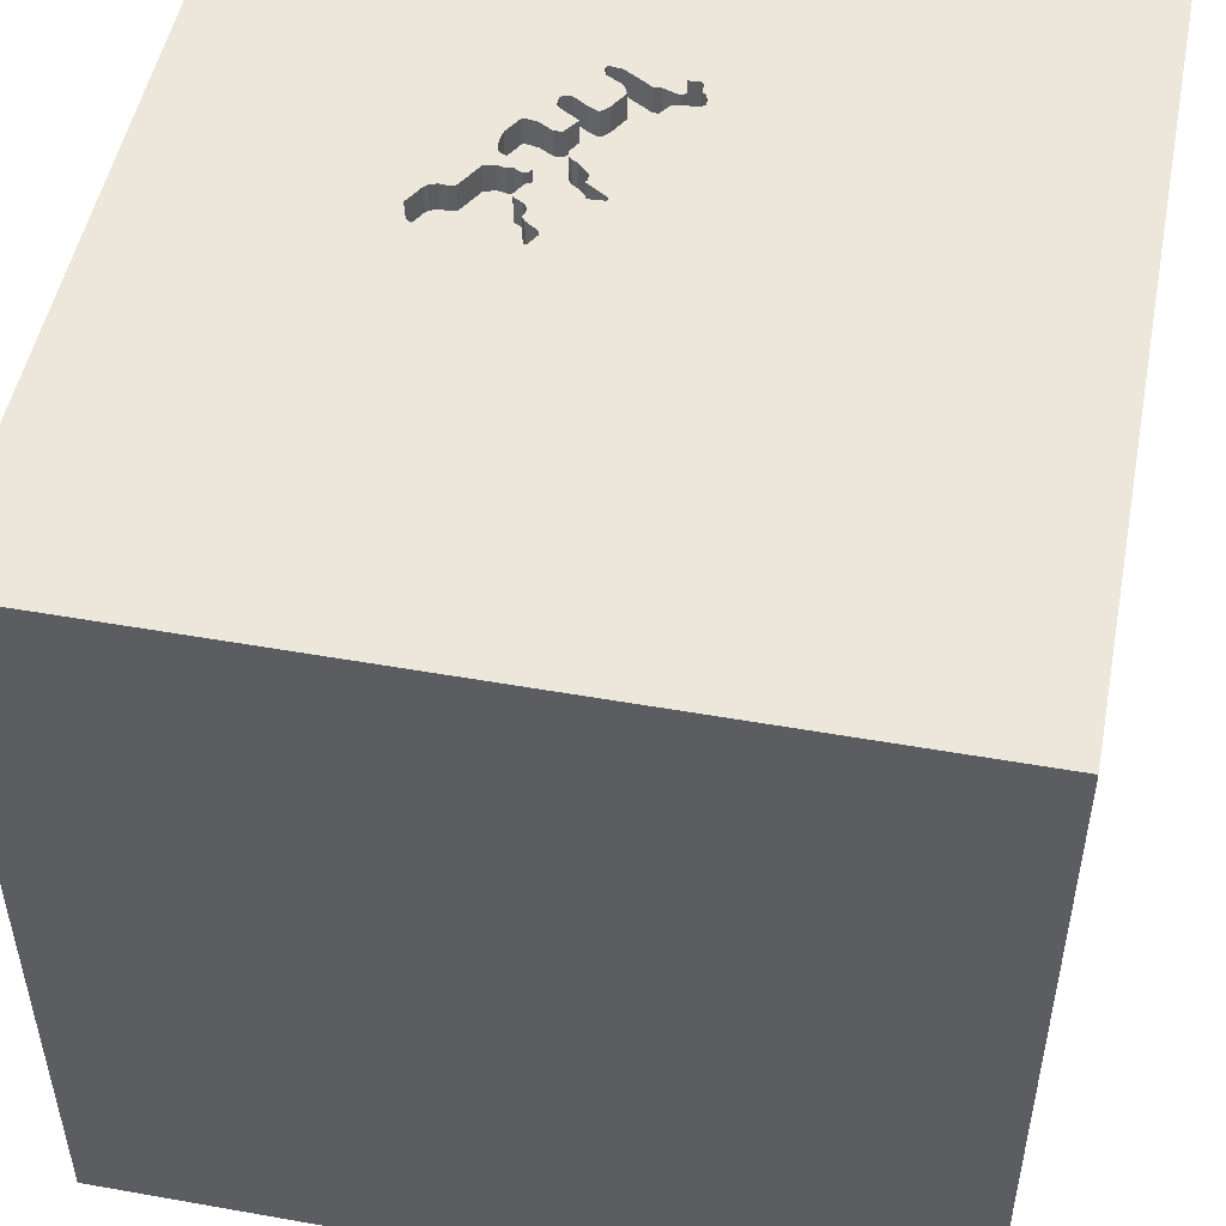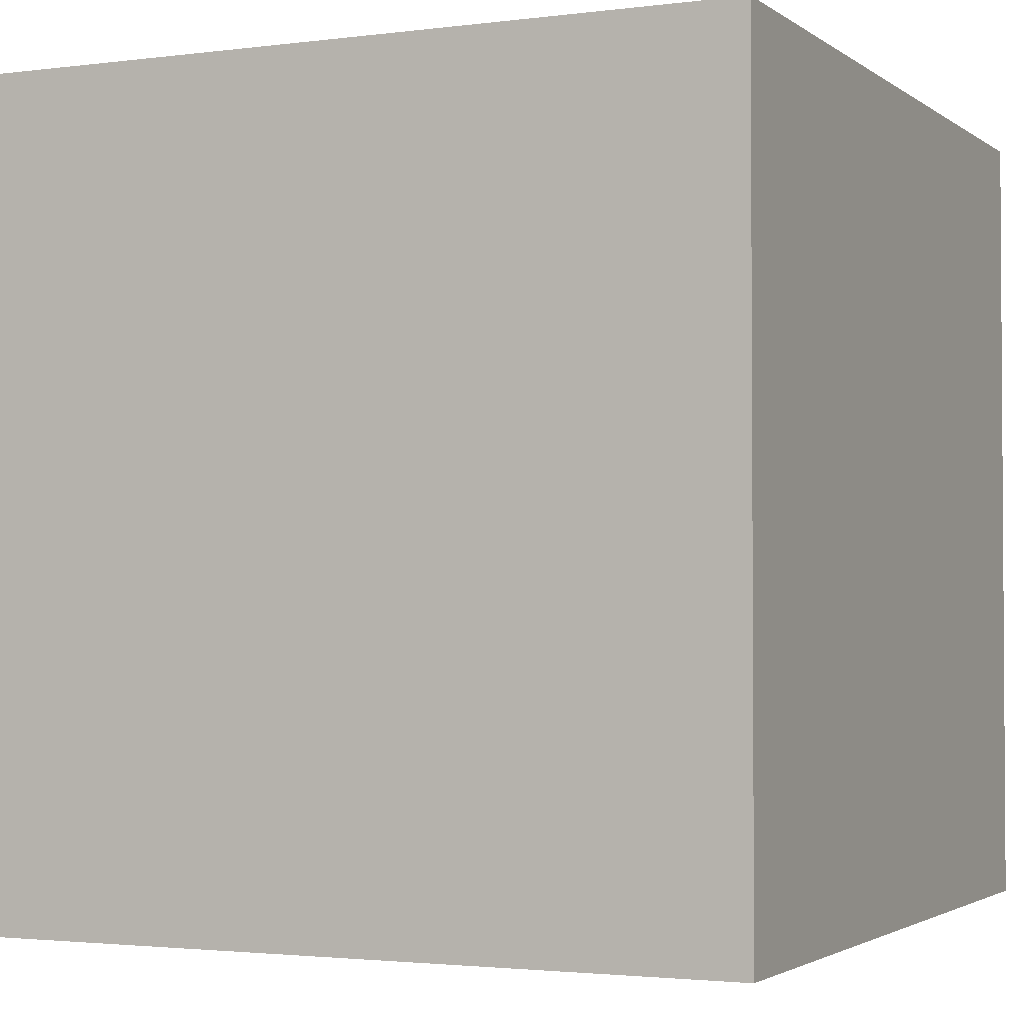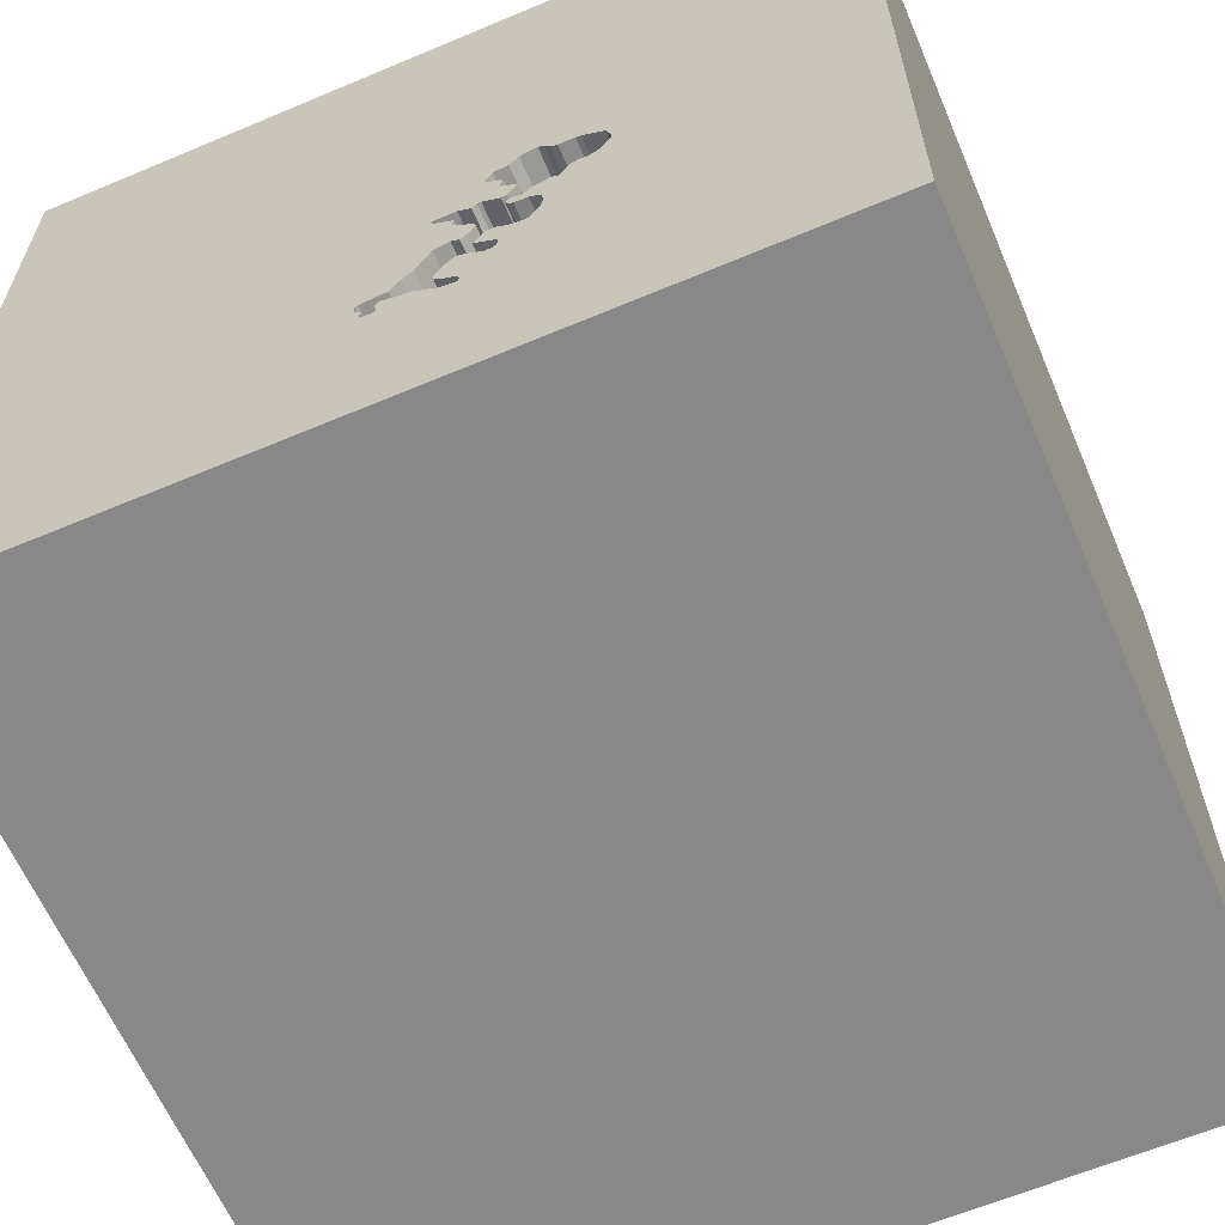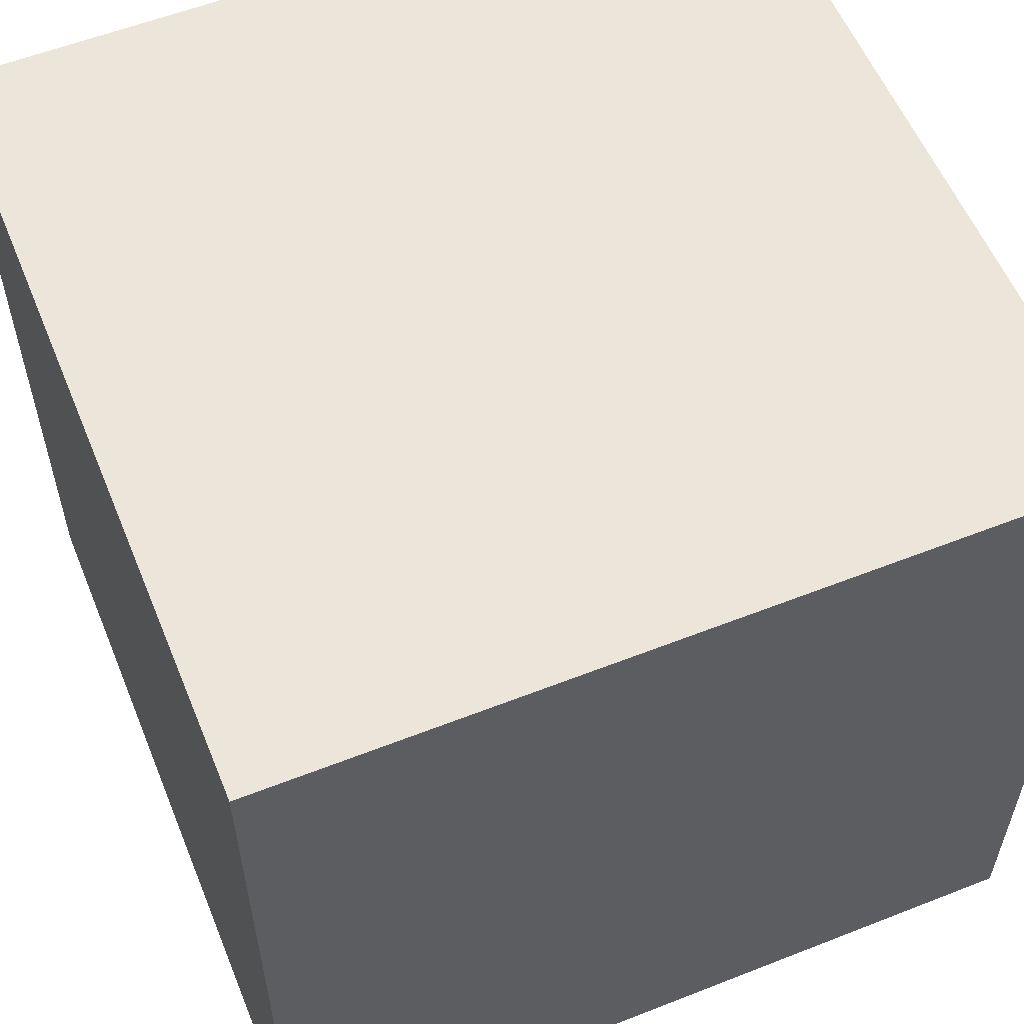
<metadata>
{"format":"obj","ext":"obj","renderer":"f3d","projection":"perspective","resolution":1024,"background":"white","views":[{"elev":50.3,"azim":11.0,"up":"+Y"},{"elev":-2.3,"azim":114.9,"up":"+Y"},{"elev":-62.7,"azim":-156.9,"up":"+Z"},{"elev":57.5,"azim":67.8,"up":"+Z"}]}
</metadata>
<code>
o carriage_100
v -0.3131 1.5 -0.3825
v -0.4142 1.5 -0.3616
v 0.07247 1.5 -0.7778
v 0.07247 1.4 -0.7778
v -0.08848 1.5 -0.5231
v -0.08848 1.4 -0.5231
v -0.1938 1.5 -0.5046
v -0.1938 1.4 -0.5046
v -0.2535 1.5 -0.6946
v -0.2535 1.4 -0.6946
v -0.296 1.5 -0.1664
v -0.296 1.4 -0.1664
v -0.5991 1.5 -0.232
v -0.1074 1.5 -0.7262
v -0.638 -0.07812 1.5
v -0.2791 -0.5705 -1.5
v -1.094 -1.5 -0.02604
v -1.042 1.5 0.00651
v -0.7292 1.5 -0.4167
v -0.6172 1.5 -0.09165
v -0.6172 1.4 -0.09165
v -0.1648 1.5 -0.6444
v -0.3771 1.5 -0.5749
v -0.3771 1.4 -0.5749
v 0.1364 1.5 -0.7528
v 0.1364 1.4 -0.7528
v -0.4284 1.5 -0.4645
v 1.5 1.5 -1.5
v 0.1888 0.5599 1.5
v 0.4687 -0 1.5
v 0.1823 -0.4818 1.5
v 0.625 -1.5 0.4427
v 0.4948 -1.5 -0.1953
v 1.5 -1.5 1.5
v 0.4036 1.5 -1.172
v 0.06714 1.5 0.6169
v 0.1353 1.5 -0.7311
v -0.1373 1.5 -0.6734
v -0.1373 1.4 -0.6734
v 0.05206 1.5 -0.7615
v 0.05206 1.4 -0.7615
v 0.06203 1.5 -0.8284
v -0.2899 1.5 -0.1574
v -0.1068 1.5 -0.3128
v -0.2296 1.5 -0.2738
v -0.2296 1.4 -0.2738
v -0.3128 1.5 -0.3042
v -0.5065 1.5 -0.2577
v -0.5065 1.4 -0.2577
v -0.5877 1.5 -0.2423
v -0.5877 1.4 -0.2423
v -0.1823 -1.146 1.5
v 0 0.1562 1.5
v 0.02604 1.094 1.5
v -0.07812 -1.5 -0.625
v -0.2474 -1.5 -0.1562
v -0.2083 -1.5 1.146
v 0 -1.5 0.6771
v -0.1562 -1.5 -1.25
v -0.1041 1.5 -0.7468
v -0.1129 1.5 -0.2722
v -0.3125 1.5 -1.094
v -0.2319 1.5 -0.1022
v -0.1307 1.5 -0.8426
v -0.1014 1.5 -0.7368
v -0.384 1.5 -0.3557
v -0.2889 1.5 -0.6421
v -0.2889 1.4 -0.6421
v -0.2163 1.5 -0.2775
v -0.1232 1.5 -0.777
v -0.4218 1.5 -0.003326
v -0.2932 1.5 -0.6836
v -0.2932 1.4 -0.6836
v -0.1439 1.5 -0.376
v -0.1439 1.4 -0.376
v 1.185 0.1823 1.5
v 1.094 -1.5 0.05208
v -0.2839 1.5 -0.1484
v -0.2839 1.4 -0.1484
v 0.06203 1.4 -0.8284
v 0.1164 1.5 -0.7864
v 0.1164 1.4 -0.7864
v -0.2888 1.5 -0.1791
v -0.5412 1.5 -0.04861
v -0.1734 1.5 -0.5209
v -0.1734 1.4 -0.5209
v -0.3087 1.5 -0.04533
v -0.3087 1.4 -0.04533
v 0.1263 1.5 -0.7251
v 0.1263 1.4 -0.7251
v -0.3147 1.5 -0.2272
v -0.422 1.5 -0.5055
v -0.1832 1.5 -0.4149
v -0.2812 1.5 -0.5374
v -0.2812 1.4 -0.5374
v -0.1438 1.5 -0.5042
v -0.1438 1.4 -0.5042
v -0.5219 1.4 -0.04326
v -0.03171 1.5 -0.781
v -0.03171 1.4 -0.781
v -0.5991 1.4 -0.232
v -0.36 1.5 -0.3588
v -0.3319 1.5 -0.5661
v -0.3319 1.4 -0.5661
v -0.5412 1.4 -0.04861
v -0.4948 -0.7292 1.5
v -0.4687 -1.5 0.1562
v -0.4687 -1.5 0.625
v -1.5 0.5729 0.2865
v -1.5 1.5 1.5
v -1.5 0.1953 -0.4948
v -1.5 0.2214 -1.172
v -1.5 -0.1823 0.4687
v -1.5 -0.05208 -0
v -1.5 -0.1823 1.146
v -1.5 1.237 -0.3906
v -1.5 -0.625 0.1562
v -1.5 -0.4687 -0.4167
v -1.5 -1.5 1.5
v -1.5 1.5 -1.5
v -1.5 1.5 -0.1042
v -1.5 -1.198 0.1823
v -1.5 0.8333 -0.2083
v 0.1078 1.5 -0.8304
v -0.4142 1.4 -0.3616
v -0.3411 1.5 -0.007867
v 0.06529 1.5 -0.7652
v -0.4526 1.5 -0.03752
v 0.1138 1.5 -0.8214
v -0.2201 1.5 -0.4581
v -0.2201 1.4 -0.4581
v -0.304 1.5 -0.2212
v -0.3818 1.5 -0.3991
v -0.3818 1.4 -0.3991
v -0.2146 1.5 -0.4383
v 1.5 -1.5 -1.5
v -0.2146 1.4 -0.4383
v -0.4539 1.5 -0.3506
v -0.2356 1.5 -0.1155
v -0.2356 1.4 -0.1155
v -0.3411 1.4 -0.007867
v 0.1078 1.4 -0.8304
v -0.3148 1.5 -0.35
v -0.5329 1.5 -0.2503
v 0.1138 1.4 -0.8214
v -0.1879 1.5 -0.8304
v -0.1879 1.4 -0.8304
v -0.06632 1.5 -0.5665
v -0.4006 1.5 0.008631
v -0.4006 1.4 0.008631
v -0.1069 1.5 -0.7566
v -0.1069 1.4 -0.7566
v -0.1635 1.5 -0.3954
v -0.3131 1.4 -0.3825
v -0.2888 1.4 -0.1791
v -0.5588 1.5 -0.2539
v -0.5588 1.4 -0.2539
v -0.1537 1.5 -0.2699
v -0.1537 1.4 -0.2699
v 0.1309 1.5 -0.7726
v 0.1353 1.4 -0.7311
v -0.1307 1.4 -0.8426
v -0.422 1.4 -0.5055
v -0.3076 1.5 -0.3626
v -0.4539 1.4 -0.3506
v 1.5 -0.2667 -0.02706
v 1.5 1.5 1.5
v -0.4198 1.5 -0.4206
v -0.477 1.5 -0.3097
v -0.2319 1.4 -0.1022
v -0.1014 1.4 -0.7368
v -0.3076 1.4 -0.3626
v -1.276 -0.03906 1.5
v -1.5 -1.5 -1.5
v -0.07302 1.5 -0.2745
v -0.07302 1.4 -0.2745
v -0.4218 1.4 -0.003326
v -0.1479 1.5 -0.3392
v -0.1479 1.4 -0.3392
v -0.3342 1.5 -0.3945
v -0.3342 1.4 -0.3945
v 0.0342 1.5 -0.7102
v 0.0342 1.4 -0.7102
v -0.3378 1.5 -0.2403
v -0.3378 1.4 -0.2403
v -0.4198 1.4 -0.4206
v -0.5219 1.5 -0.04326
v 0.06529 1.4 -0.7652
v -0.3128 1.4 -0.3042
v -0.0377 1.5 -0.6226
v -0.0377 1.4 -0.6226
v -0.2002 1.5 -0.2962
v -0.2002 1.4 -0.2962
v -0.3861 1.5 -0.5689
v -0.4167 0.625 1.5
v -0.00111 1.5 -0.6577
v -0.2043 1.5 -0.4269
v -0.36 1.4 -0.3588
v -0.2529 1.5 -0.5381
v -0.2529 1.4 -0.5381
v -0.2582 1.5 -0.05577
v -0.001109 1.4 -0.6577
v -0.003415 1.5 -0.7817
v -0.003416 1.4 -0.7817
v -0.384 1.4 -0.3557
v -0.2818 1.5 -0.6939
v -0.2818 1.4 -0.6939
v -0.3861 1.4 -0.5689
v -0.1825 1.5 -0.8497
v -0.3415 1.5 -0.2535
v -0.2929 1.5 -0.3097
v -0.2929 1.4 -0.3097
v 0.1309 1.4 -0.7726
v -0.0743 1.5 -0.2919
v -0.0743 1.4 -0.2919
v -0.2877 1.5 -0.2008
v -0.2877 1.4 -0.2008
v -0.4284 1.4 -0.4645
v -0.1832 1.4 -0.4149
v -0.5329 1.4 -0.2503
v -0.2163 1.4 -0.2775
v -0.1408 1.5 -0.3519
v -0.6398 1.5 -0.1602
v -0.6398 1.4 -0.1602
v -0.1648 1.4 -0.6444
v -0.2949 1.5 -0.6511
v -0.2949 1.4 -0.6511
v -0.2152 1.5 -0.5948
v -0.2152 1.4 -0.5948
v -0.2043 1.4 -0.4269
v -0.2582 1.4 -0.05577
v -0.3415 1.4 -0.2535
v 0.1042 1.5 -0.2083
v -0.4399 1.5 -0.03035
v -0.4399 1.4 -0.03035
v -0.4653 1.5 -0.0447
v -0.4653 1.4 -0.0447
v -0.1507 1.5 -0.7926
v -0.1781 1.5 -0.8081
v -0.1781 1.4 -0.8081
v -0.3148 1.4 -0.35
v -0.06824 1.5 -0.2829
v -0.06824 1.4 -0.2829
v -0.1232 1.4 -0.777
v -0.2052 1.5 -0.6617
v -0.2052 1.4 -0.6617
v 0.08964 1.5 -0.7192
v -0.1825 1.4 -0.8497
v -0.3346 1.5 -0.3445
v -0.3346 1.4 -0.3445
v -0.1408 1.4 -0.3519
v -0.304 1.4 -0.2212
f 110 115 119
f 119 173 110
f 52 106 119
f 122 174 119
f 115 113 119
f 57 34 119
f 119 117 122
f 108 57 119
f 119 34 52
f 119 15 173
f 113 117 119
f 119 174 17
f 119 107 108
f 106 15 119
f 17 107 119
f 108 58 57
f 52 31 106
f 110 113 115
f 34 31 52
f 58 34 57
f 15 110 173
f 117 174 122
f 31 15 106
f 113 114 117
f 117 118 174
f 107 58 108
f 17 56 107
f 107 56 58
f 58 32 34
f 174 56 17
f 31 53 15
f 15 195 110
f 114 118 117
f 110 109 113
f 56 32 58
f 109 114 113
f 53 195 15
f 114 111 118
f 31 30 53
f 56 33 32
f 53 29 195
f 109 111 114
f 111 174 118
f 174 55 56
f 34 30 31
f 55 33 56
f 30 29 53
f 111 112 174
f 34 76 30
f 29 54 195
f 110 123 109
f 123 111 109
f 174 59 55
f 33 77 32
f 32 77 34
f 54 110 195
f 110 116 123
f 36 121 110
f 55 136 33
f 166 167 34
f 76 29 30
f 18 121 36
f 121 116 110
f 123 120 111
f 120 112 111
f 77 136 34
f 167 76 34
f 76 167 29
f 167 54 29
f 54 167 110
f 36 110 167
f 71 18 36
f 59 136 55
f 136 77 33
f 166 34 136
f 36 87 126
f 149 71 36
f 36 126 149
f 18 71 187
f 18 187 84
f 123 116 120
f 233 63 36
f 36 63 201
f 201 87 36
f 128 236 187
f 71 234 128
f 71 128 187
f 18 84 20
f 61 158 78
f 139 63 61
f 78 139 61
f 18 20 223
f 18 223 13
f 156 144 19
f 50 156 19
f 19 18 13
f 19 13 50
f 120 16 174
f 174 136 59
f 175 61 63
f 233 44 214
f 175 63 233
f 233 214 242
f 233 242 175
f 47 91 132
f 83 11 43
f 83 43 78
f 47 132 216
f 211 47 216
f 216 83 78
f 211 216 78
f 45 211 78
f 158 192 69
f 69 45 78
f 78 158 69
f 144 48 169
f 19 144 169
f 28 16 120
f 37 233 36
f 89 233 37
f 89 44 233
f 210 184 91
f 91 47 210
f 133 168 19
f 19 169 138
f 102 249 143
f 2 66 102
f 1 180 133
f 133 19 138
f 102 143 1
f 133 138 2
f 2 102 1
f 2 1 133
f 112 120 174
f 5 44 89
f 27 92 19
f 19 168 27
f 164 1 143
f 93 153 74
f 5 197 93
f 222 178 44
f 5 93 74
f 5 74 222
f 222 44 5
f 247 148 5
f 5 89 247
f 23 103 120
f 120 92 194
f 194 23 120
f 120 19 92
f 120 18 19
f 120 121 18
f 121 120 116
f 16 136 174
f 85 7 130
f 130 135 197
f 197 5 96
f 96 85 130
f 130 197 96
f 247 182 196
f 196 190 148
f 247 196 148
f 14 65 120
f 103 94 228
f 9 245 22
f 103 228 67
f 9 22 14
f 103 67 226
f 206 9 14
f 103 226 72
f 206 14 120
f 120 103 72
f 120 72 206
f 37 35 25
f 120 65 60
f 120 60 151
f 209 64 62
f 120 151 70
f 209 62 120
f 70 238 239
f 146 209 120
f 120 70 239
f 120 239 146
f 199 228 94
f 22 38 14
f 35 124 129
f 129 81 160
f 160 25 35
f 35 129 160
f 99 35 62
f 62 64 99
f 42 124 35
f 35 99 203
f 203 40 127
f 42 35 203
f 203 127 3
f 203 3 42
f 28 37 36
f 28 35 37
f 120 62 35
f 167 28 36
f 28 120 35
f 136 16 28
f 28 167 166
f 28 166 136
f 4 213 82
f 213 4 188
f 4 82 145
f 160 81 82
f 82 213 160
f 188 26 213
f 3 127 188
f 188 4 3
f 80 4 145
f 145 82 129
f 81 129 82
f 188 90 26
f 25 160 213
f 213 26 25
f 42 3 4
f 4 80 42
f 142 80 145
f 188 183 90
f 26 90 161
f 127 40 41
f 41 188 127
f 124 42 80
f 80 142 124
f 129 124 142
f 142 145 129
f 183 188 41
f 90 183 247
f 247 89 90
f 26 161 25
f 161 90 37
f 40 203 41
f 183 41 204
f 182 247 183
f 89 37 90
f 37 25 161
f 204 41 203
f 100 183 204
f 196 182 183
f 183 202 196
f 202 183 100
f 203 99 100
f 100 204 203
f 171 202 100
f 99 64 100
f 202 191 196
f 171 191 202
f 152 171 100
f 162 100 64
f 190 196 191
f 191 171 39
f 60 65 171
f 171 152 60
f 100 244 152
f 100 162 244
f 148 190 191
f 191 6 148
f 225 191 39
f 14 38 39
f 39 171 14
f 152 151 60
f 171 65 14
f 70 151 152
f 152 244 70
f 240 244 162
f 64 209 248
f 248 162 64
f 6 5 148
f 225 6 191
f 38 22 225
f 225 39 38
f 238 70 244
f 244 240 238
f 147 240 162
f 162 248 147
f 6 97 5
f 86 6 225
f 239 238 240
f 146 239 240
f 240 147 146
f 209 146 147
f 147 248 209
f 96 5 97
f 6 86 97
f 229 86 225
f 22 245 246
f 246 225 22
f 97 86 96
f 229 200 86
f 225 246 229
f 245 9 246
f 85 96 86
f 200 229 199
f 86 200 8
f 68 229 246
f 10 246 9
f 86 8 7
f 7 85 86
f 228 199 229
f 199 94 200
f 131 8 200
f 229 68 67
f 67 228 229
f 10 68 246
f 95 200 94
f 8 131 7
f 200 95 131
f 227 68 10
f 9 206 207
f 207 10 9
f 94 103 95
f 130 7 131
f 95 181 131
f 226 67 68
f 68 227 226
f 10 73 227
f 10 207 73
f 206 72 207
f 104 95 103
f 135 130 131
f 131 137 135
f 181 95 163
f 131 181 154
f 227 73 226
f 73 207 72
f 104 163 95
f 131 154 137
f 181 163 218
f 154 181 1
f 72 226 73
f 163 104 208
f 103 23 24
f 24 104 103
f 197 135 137
f 137 230 197
f 154 230 137
f 218 134 181
f 218 163 27
f 180 1 181
f 1 164 154
f 163 208 194
f 194 92 163
f 104 24 208
f 23 194 24
f 154 172 230
f 218 186 134
f 133 180 181
f 181 134 133
f 92 27 163
f 27 168 218
f 172 154 164
f 208 24 194
f 230 219 93
f 93 197 230
f 230 172 193
f 186 218 168
f 134 186 133
f 164 143 172
f 193 219 230
f 172 212 193
f 168 133 186
f 241 172 143
f 153 93 219
f 219 75 153
f 179 219 193
f 212 172 241
f 46 193 212
f 74 153 75
f 219 179 75
f 159 179 193
f 212 241 189
f 46 221 193
f 46 212 45
f 143 249 250
f 250 241 143
f 222 74 75
f 75 251 222
f 251 75 179
f 159 215 179
f 159 193 158
f 47 211 212
f 212 189 47
f 241 250 189
f 45 69 221
f 221 46 45
f 69 192 193
f 193 221 69
f 211 45 212
f 249 102 250
f 251 179 222
f 159 176 215
f 44 178 179
f 179 215 44
f 192 158 193
f 158 61 159
f 232 189 250
f 198 250 102
f 178 222 179
f 176 159 61
f 61 175 176
f 176 243 215
f 215 214 44
f 210 47 189
f 189 232 210
f 205 232 250
f 198 205 250
f 102 66 198
f 175 242 243
f 243 176 175
f 215 243 214
f 232 205 165
f 205 198 66
f 242 214 243
f 232 185 210
f 165 49 232
f 165 205 125
f 66 2 205
f 184 210 185
f 232 49 185
f 169 48 49
f 49 165 169
f 165 125 138
f 125 205 2
f 91 184 185
f 185 252 91
f 185 49 237
f 165 138 169
f 48 144 49
f 2 138 125
f 252 132 91
f 185 12 252
f 185 237 12
f 237 49 220
f 220 49 144
f 252 217 132
f 155 252 12
f 235 12 237
f 220 98 237
f 216 132 217
f 252 155 217
f 155 12 83
f 235 88 12
f 128 234 235
f 235 237 128
f 220 105 98
f 187 236 237
f 237 98 187
f 144 156 157
f 157 220 144
f 83 216 217
f 217 155 83
f 11 83 12
f 235 141 88
f 79 12 88
f 236 128 237
f 234 71 235
f 220 21 105
f 84 187 98
f 98 105 84
f 220 157 51
f 156 50 157
f 43 11 12
f 12 79 43
f 141 235 177
f 88 141 126
f 126 87 88
f 231 79 88
f 177 235 71
f 21 220 101
f 105 21 84
f 51 101 220
f 51 157 50
f 78 43 79
f 150 141 177
f 231 140 79
f 87 201 231
f 231 88 87
f 101 224 21
f 20 84 21
f 101 51 13
f 50 13 51
f 79 140 78
f 141 150 126
f 71 149 150
f 150 177 71
f 231 170 140
f 13 223 224
f 224 101 13
f 21 224 223
f 223 20 21
f 139 78 140
f 149 126 150
f 201 63 170
f 170 231 201
f 140 170 139
f 63 139 170

</code>
